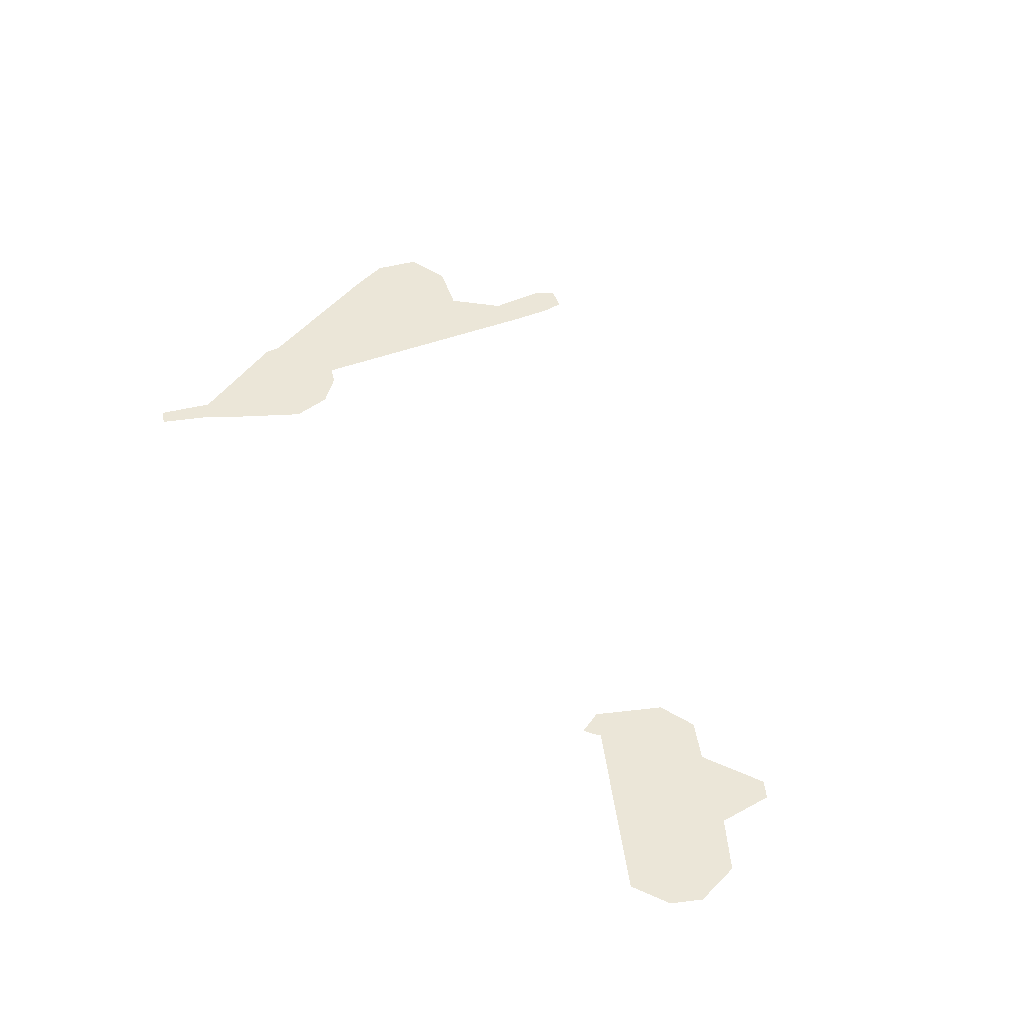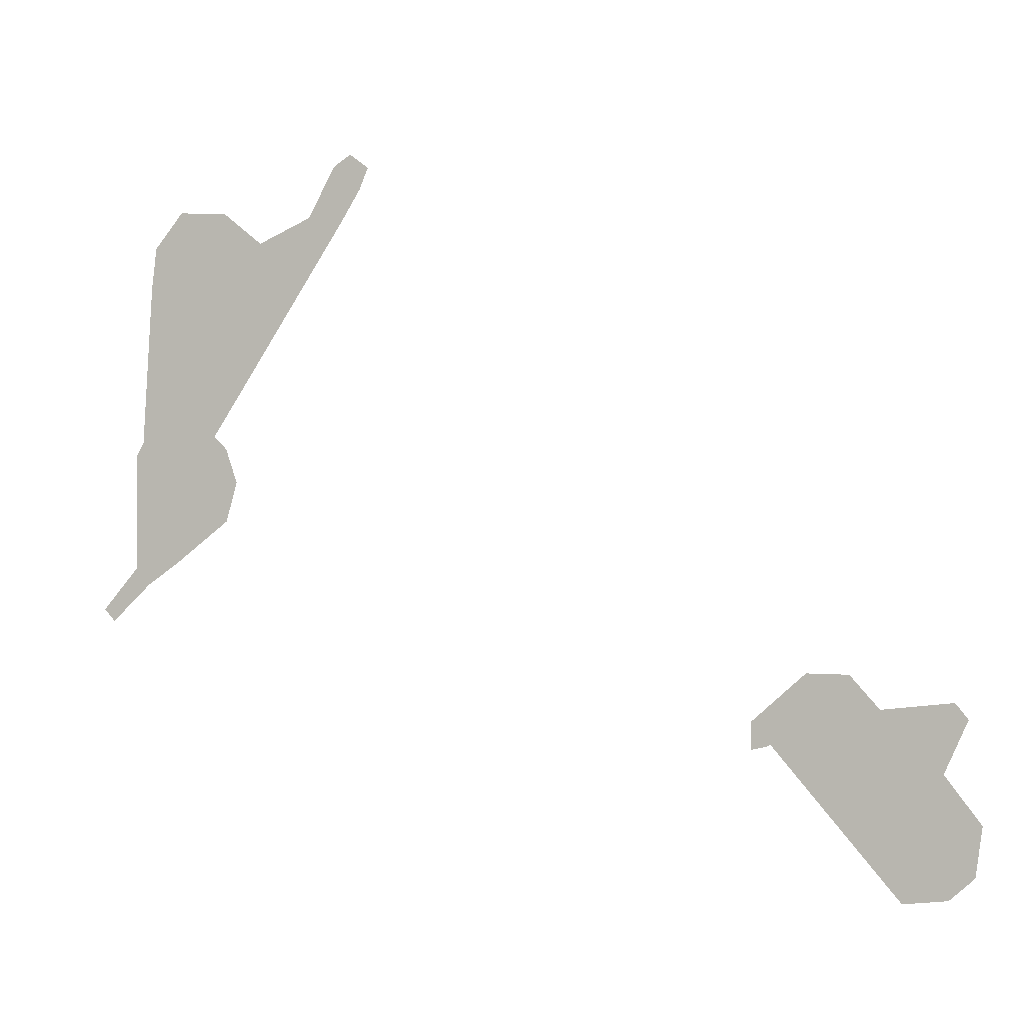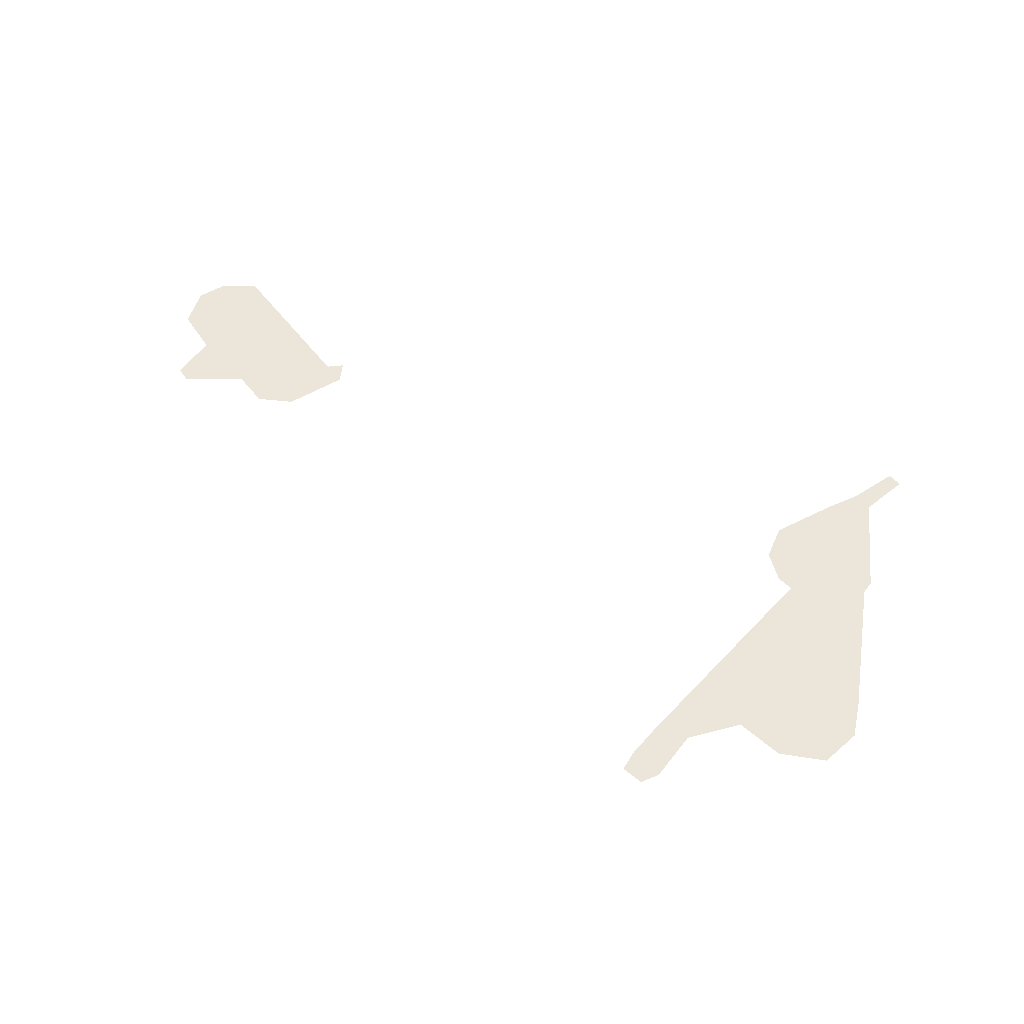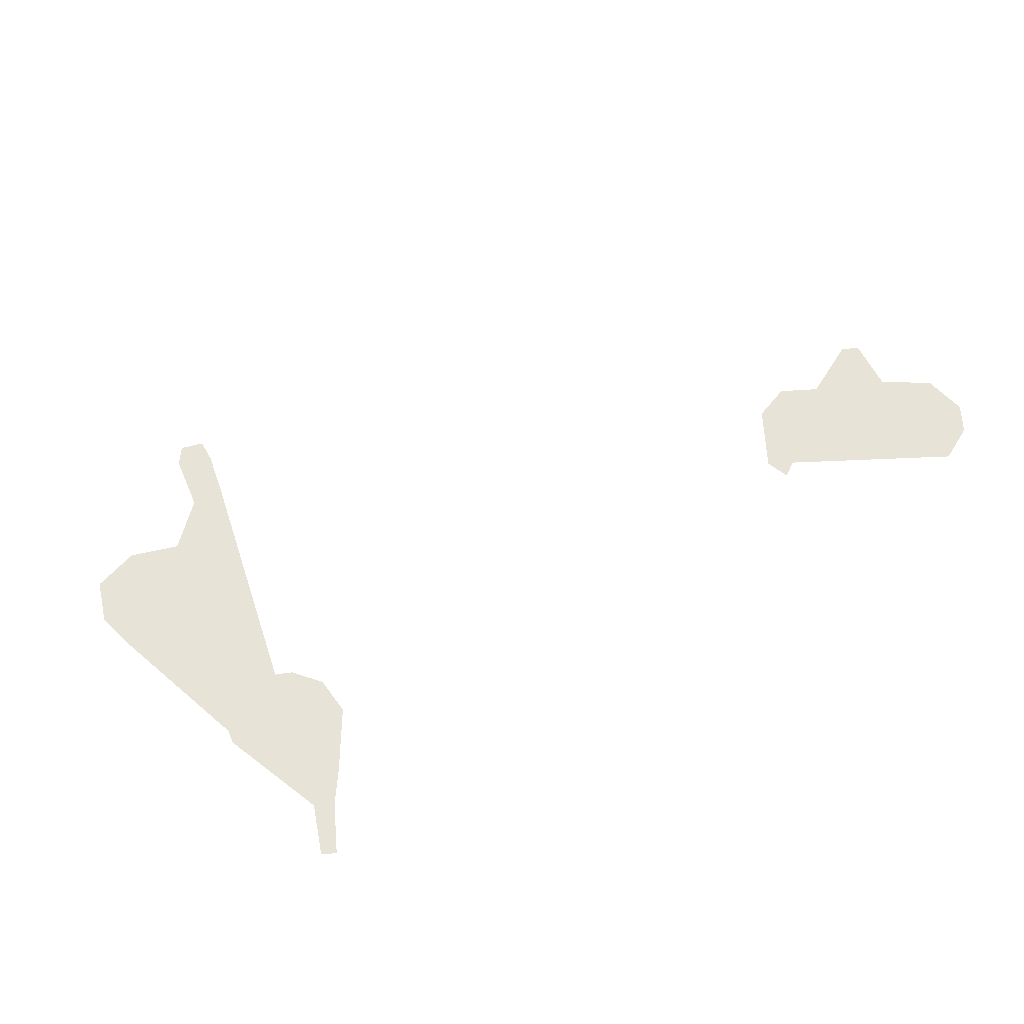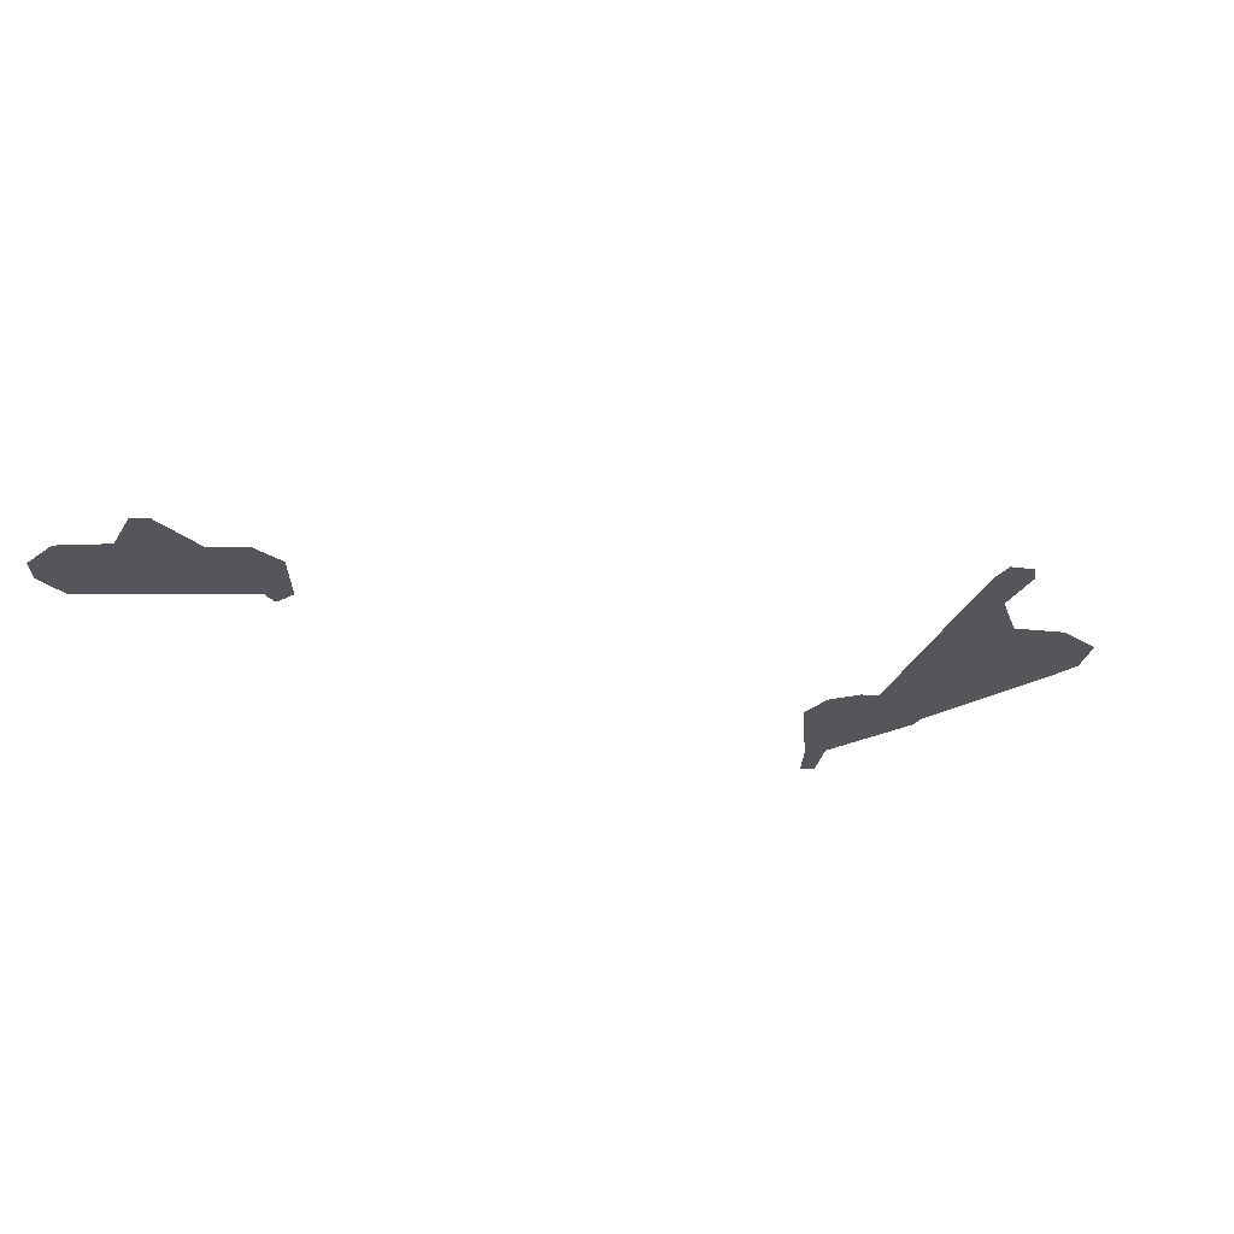
<metadata>
{"format":"obj","ext":"obj","renderer":"f3d","projection":"perspective","resolution":1024,"background":"white","views":[{"elev":46.2,"azim":33.3,"up":"+Z"},{"elev":-2.5,"azim":20.5,"up":"+Y"},{"elev":47.5,"azim":-173.8,"up":"+Z"},{"elev":62.0,"azim":-52.0,"up":"+Z"},{"elev":-25.1,"azim":130.7,"up":"+Z"}]}
</metadata>
<code>
o Map 571 - Npc 32495: Hildana Deathstealer
v -3757 7408 0
v -3731 7380 0
v -3672 7778 0
v -3672 7505 0
v -3636 7468 0
v -3635 8175 0
v -3624 8273 0
v -3619 7567 0
v -3613 7756 0
v -3603 7900 0
v -3575 8206 0
v -3567 7813 0
v -3565 7515 0
v -3560 8053 0
v -3556 8355 0
v -3546 8144 0
v -3534 8288 0
v -3529 7908 0
v -3513 7641 0
v -3508 7857 0
v -3490 7719 0
v -3480 8060 0
v -3467 8285 0
v -3441 8347 0
v -3433 7786 0
v -3431 7615 0
v -3405 7706 0
v -3351 8222 0
v -3346 8270 0
v -3166 8346 0
v -3155 8440 0
v -3145 8397 0
v -3137 8307 0
v -3114 8466 0
v -3090 8382 0
v -3069 8432 0
v -2160 7104 0
v -2160 7165 0
v -2121 7113 0
v -2101 7210 0
v -2084 7158 0
v -2039 7270 0
v -2022 7203 0
v -1957 7198 0
v -1945 7268 0
v -1846 7157 0
v -1836 6787 0
v -1823 6839 0
v -1746 6856 0
v -1746 7061 0
v -1738 6798 0
v -1731 6940 0
v -1721 7211 0
v -1693 7176 0
v -1682 6847 0
v -1666 6956 0
f 4 3 10 14 6 7 15 24 29 30 32 31 34 36 35 33 28 23 17 11 16 22 18 20 25 27 26 13 5 2 1
f 19 21 12 9 8
f 38 40 42 45 46 53 54 50 56 55 51 47 48 49 52 44 43 41 39 37

</code>
